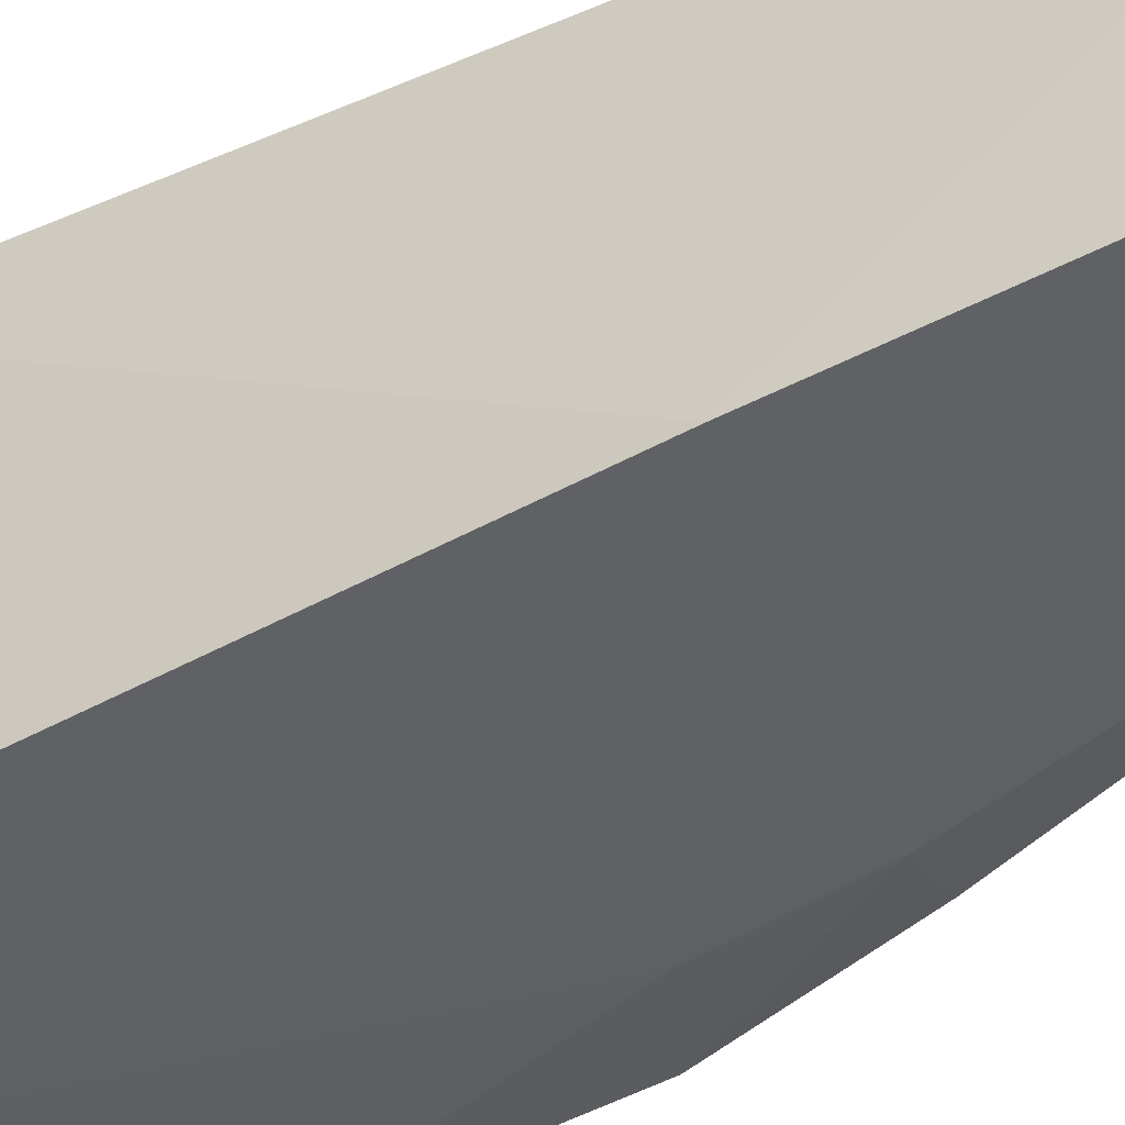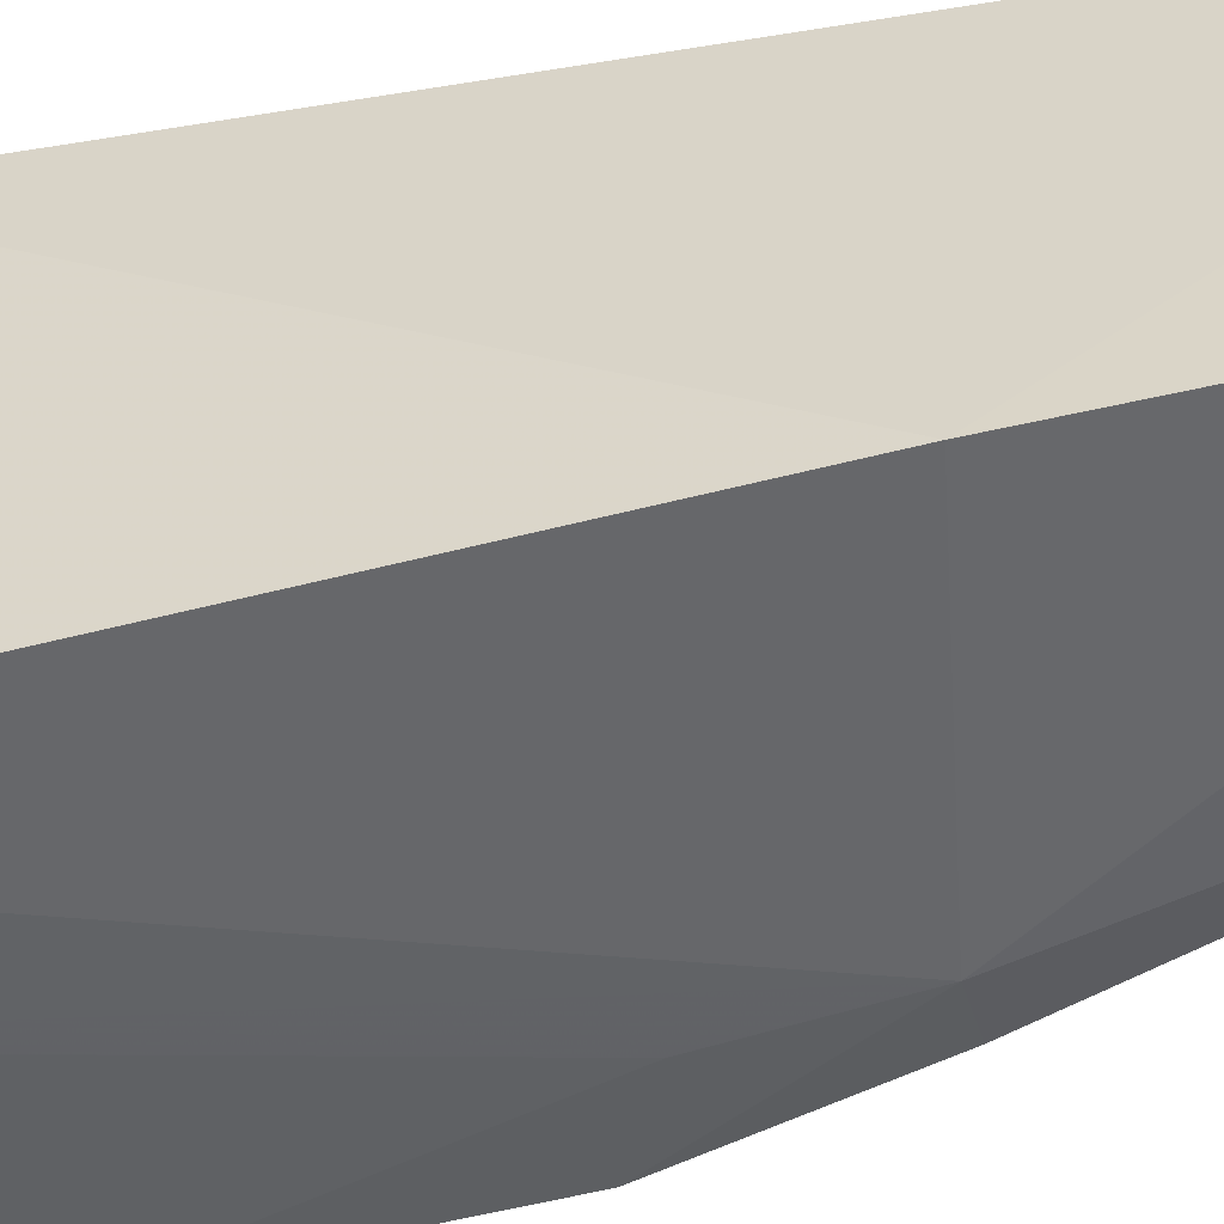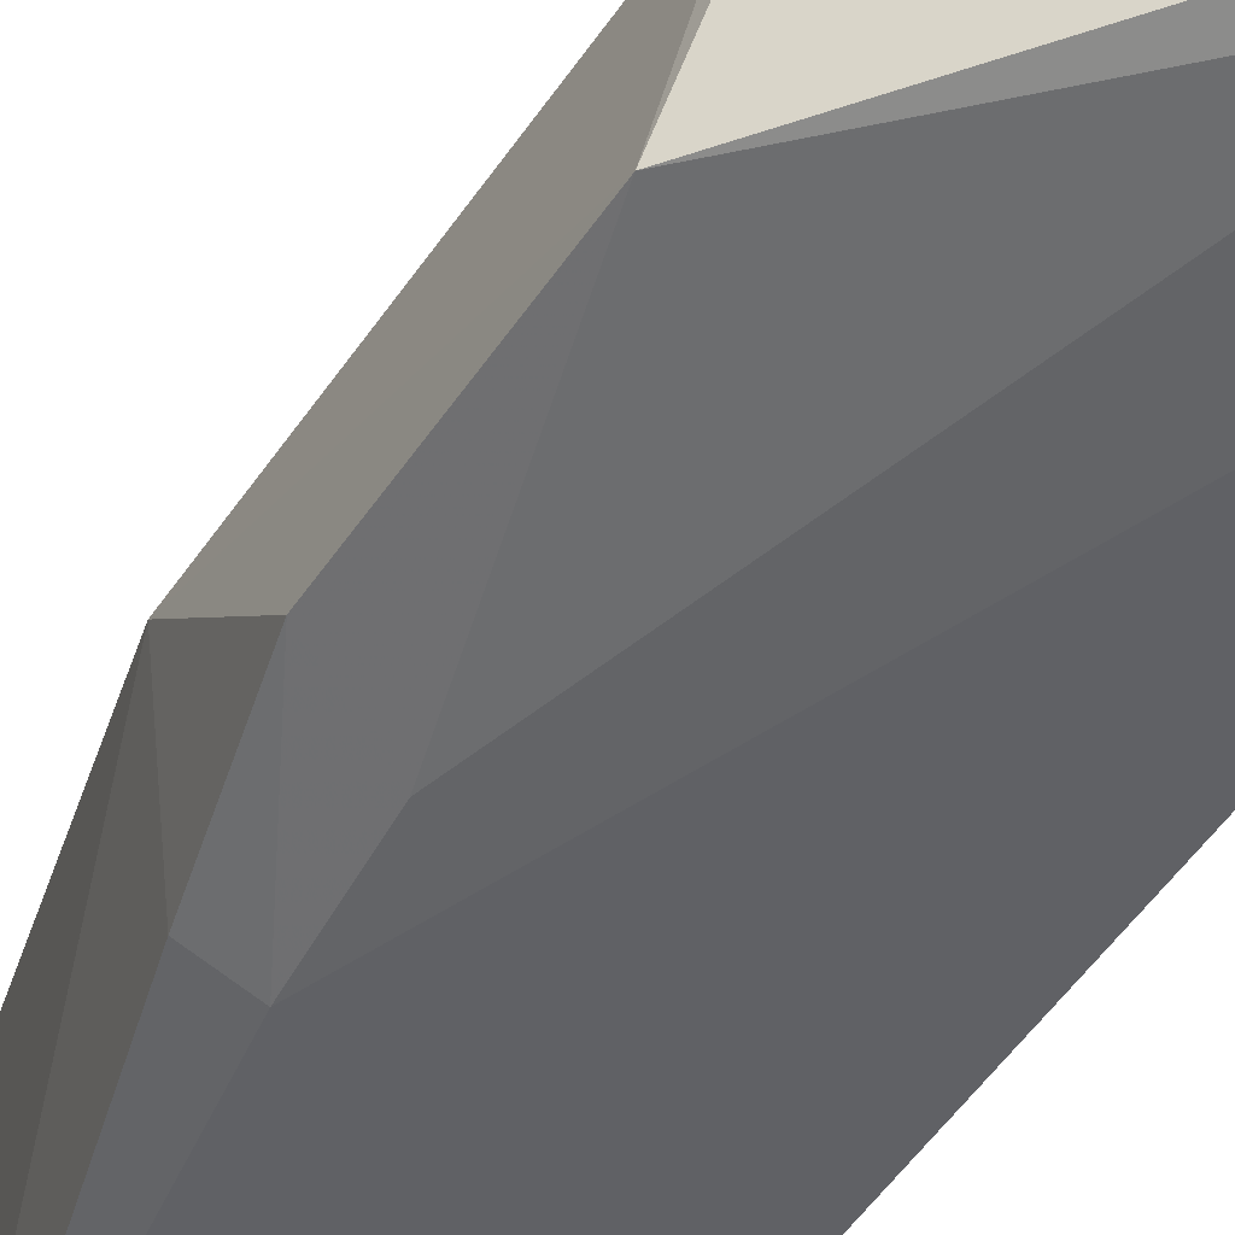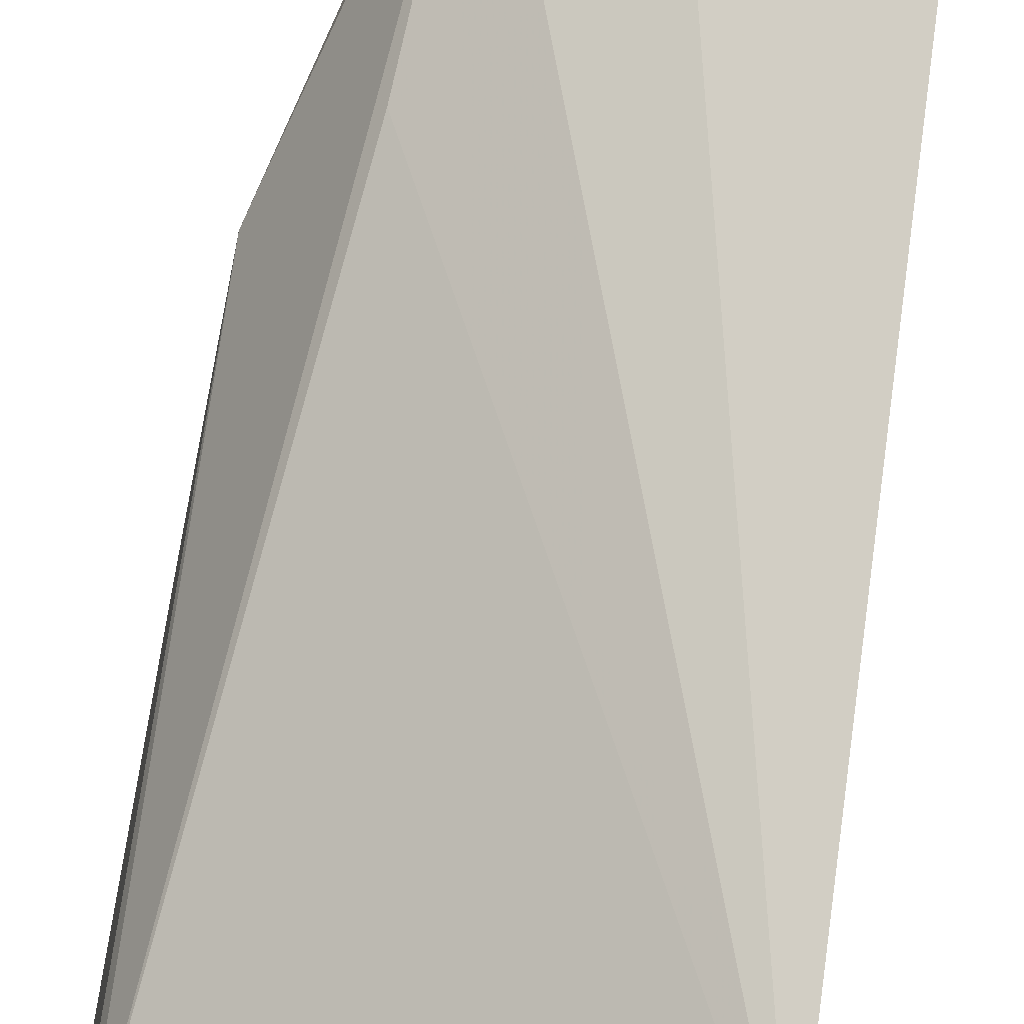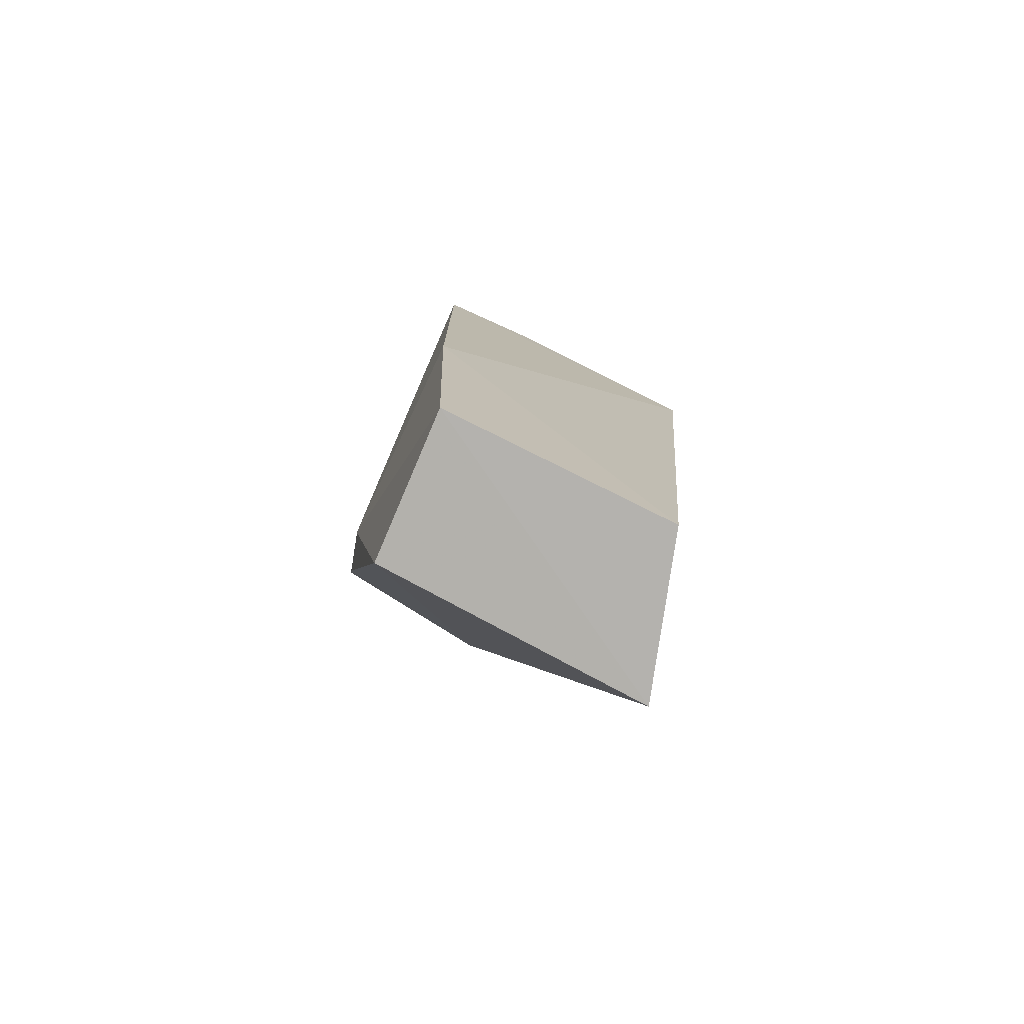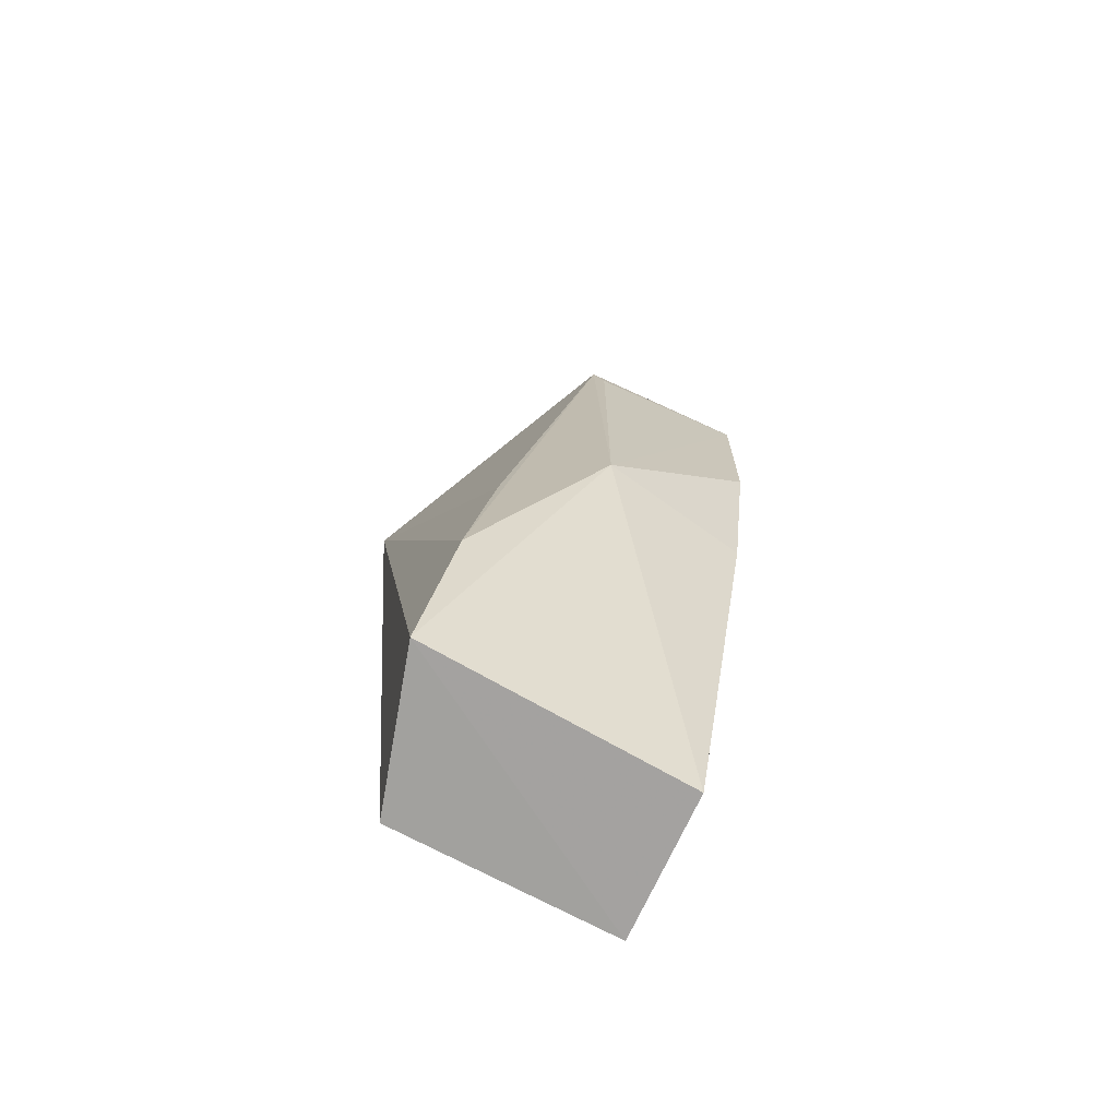
<metadata>
{"format":"obj","ext":"obj","renderer":"f3d","projection":"perspective","resolution":1024,"background":"white","views":[{"elev":-47.0,"azim":-59.5,"up":"+Z"},{"elev":-52.6,"azim":-75.9,"up":"+Z"},{"elev":-50.2,"azim":146.9,"up":"+Z"},{"elev":79.3,"azim":-171.3,"up":"+Z"},{"elev":-78.4,"azim":-115.6,"up":"+Y"},{"elev":-73.3,"azim":62.6,"up":"+Y"}]}
</metadata>
<code>
v 0.007218 0.1172 0.03896
v 0.04199 0.06947 0.02197
v 0.04178 0.121 0.02318
v 0.009142 0.1395 0.001843
v 0.00858 0.02473 0.003973
v 0.04436 0.1114 0.003985
v 0.008693 0.138 0.01508
v 0.03299 0.04402 0.03552
v 0.007307 0.06395 0.002133
v 0.04229 0.1171 0.02186
v 0.02722 0.1354 0.003427
v 0.02632 0.02464 0.004753
v 0.02387 0.1346 0.0142
v 0.03467 0.06473 0.03288
v 0.00895 0.02442 0.03149
v 0.03454 0.06907 0.002409
v 0.0211 0.1376 0.002224
v 0.04404 0.08604 0.00427
v 0.02778 0.02397 0.03736
v 0.02842 0.132 0.01451
v 0.03577 0.08192 0.002497
v 0.03946 0.06904 0.003863
f 7 4 1
f 8 2 3
f 9 1 4
f 10 6 3
f 10 3 2
f 10 2 6
f 11 3 6
f 13 7 1
f 13 1 3
f 14 8 3
f 14 3 1
f 14 1 8
f 15 9 5
f 15 1 9
f 16 9 4
f 16 12 5
f 16 5 9
f 17 11 6
f 17 4 7
f 17 13 11
f 17 7 13
f 17 16 4
f 18 6 2
f 19 12 2
f 19 2 8
f 19 8 1
f 19 1 15
f 19 15 5
f 19 5 12
f 20 13 3
f 20 3 11
f 20 11 13
f 21 17 6
f 21 16 17
f 21 18 16
f 21 6 18
f 22 18 2
f 22 2 12
f 22 12 16
f 22 16 18

</code>
